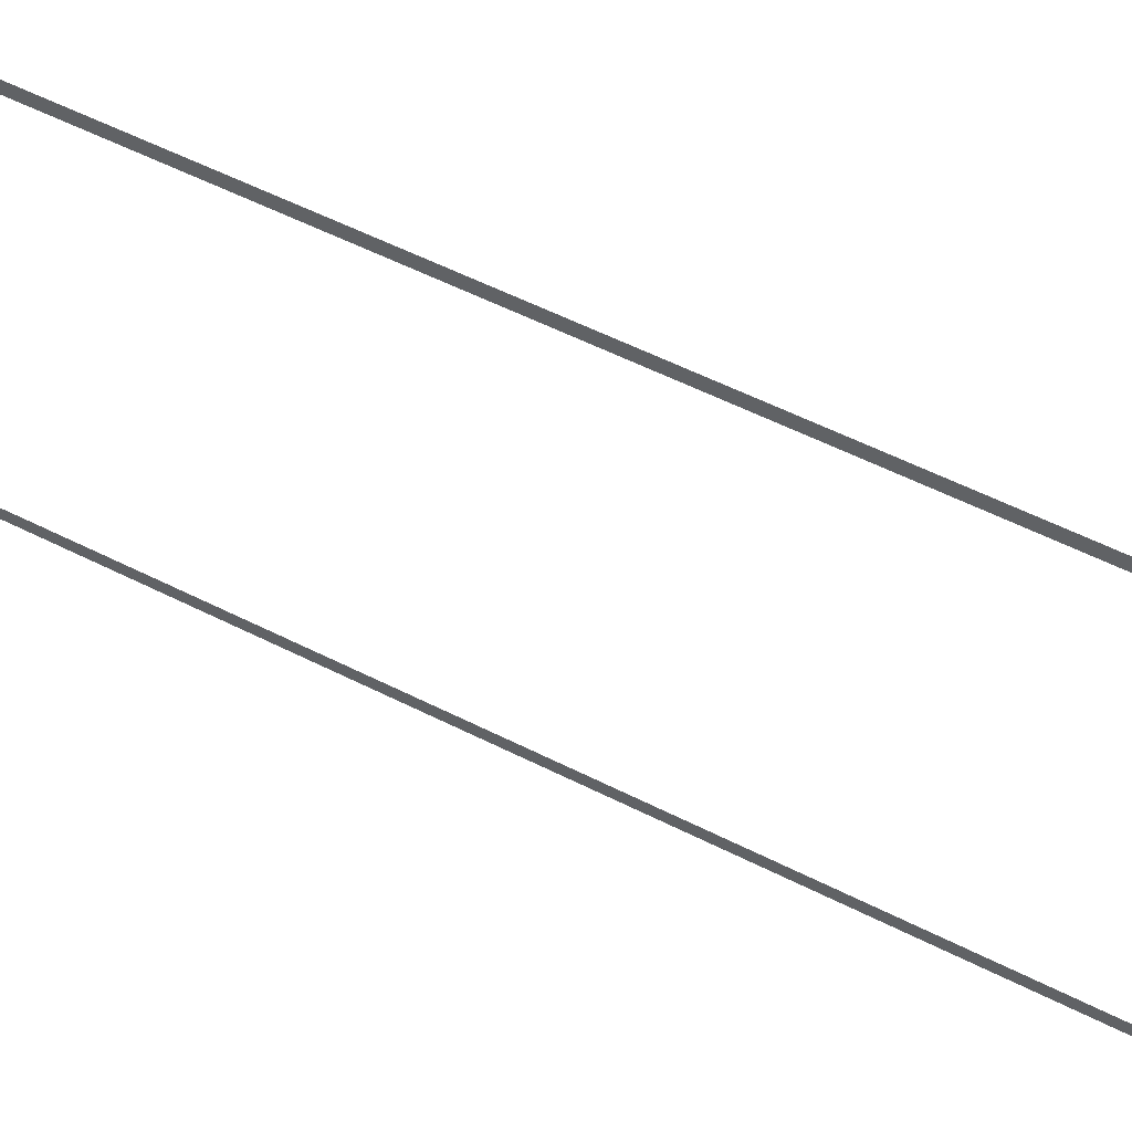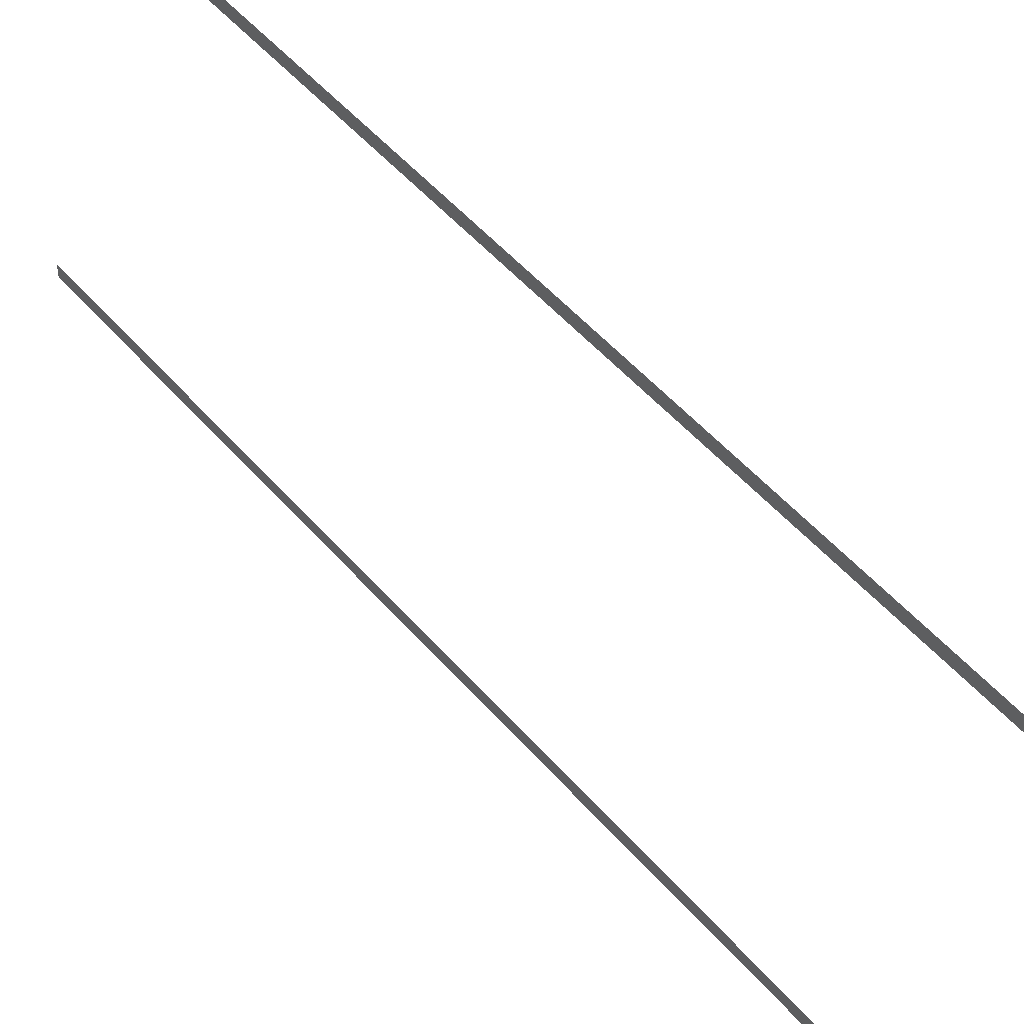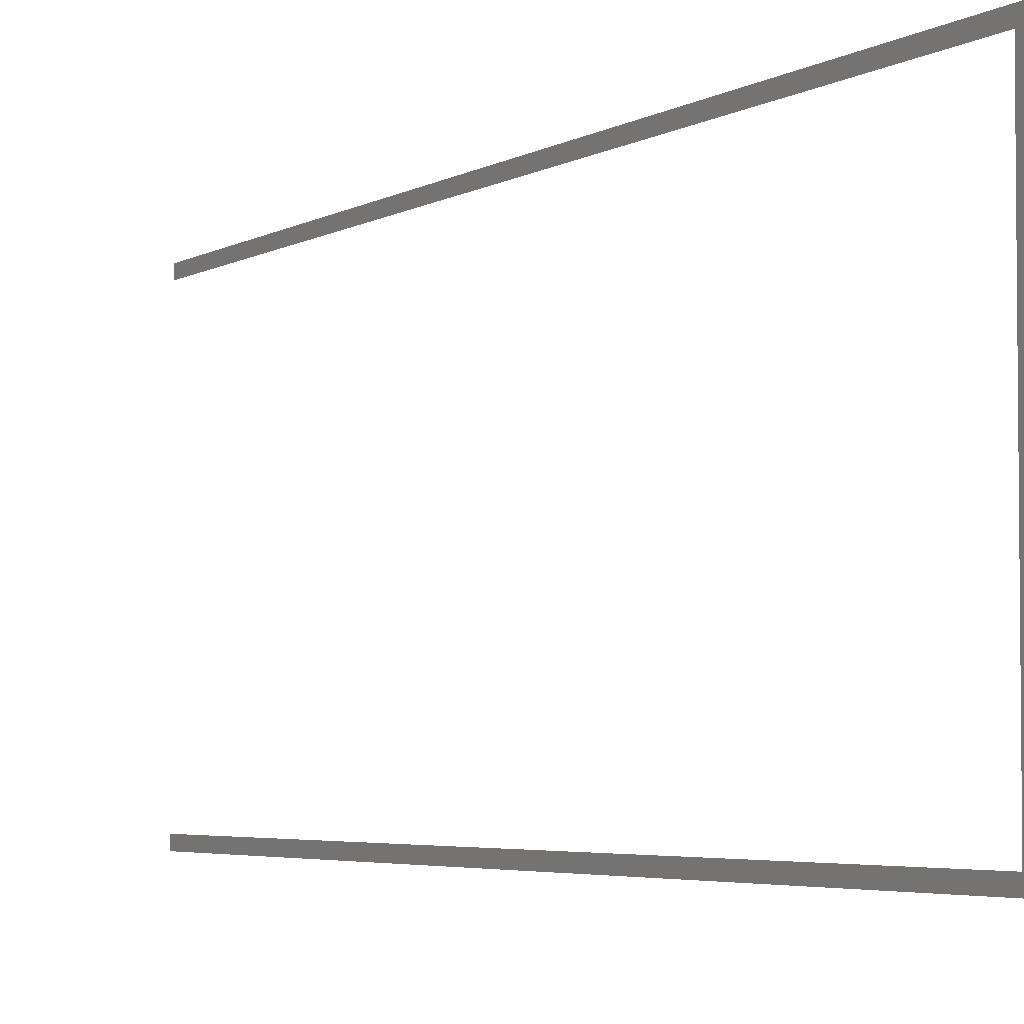
<metadata>
{"format":"obj","ext":"obj","renderer":"f3d","projection":"perspective","resolution":1024,"background":"white","views":[{"elev":54.6,"azim":-61.6,"up":"+Z"},{"elev":48.4,"azim":-38.1,"up":"+Z"},{"elev":-3.9,"azim":-27.9,"up":"+Z"}]}
</metadata>
<code>
v -0.075 1.95 -0.3626
v -0.075 1.95 0.5026
v -0.075 1.95 -0.3372
v -0.075 1.95 0.4772
v -0.075 -0.1758 -0.3626
v -0.075 -0.1758 0.5026
v -0.075 -0.1599 0.4772
v -0.075 -0.1399 -0.3372
v -0.075 -0.1599 0.4578
v -0.075 -0.1858 -0.3626
v -0.075 -0.1858 0.5026
v -0.075 -0.1858 -0.3526
v -0.075 -0.1858 0.4926
v -0.075 -0.1599 -0.3372
v -0.075 -0.1499 0.4772
v -0.075 -0.1499 -0.3372
v -0.075 -0.1599 -0.3275
v -0.075 -0.1599 0.4675
v -0.075 -0.1399 0.4772
v -0.075 -0.1599 -0.3178
f 5 10 12
f 2 4 19
f 6 2 19
f 11 6 19
f 11 19 15
f 11 15 7
f 13 11 7
f 12 13 7
f 5 12 7
f 5 7 18
f 5 18 9
f 5 9 20
f 5 20 17
f 5 17 14
f 5 14 16
f 5 16 8
f 5 8 3
f 5 3 1

</code>
